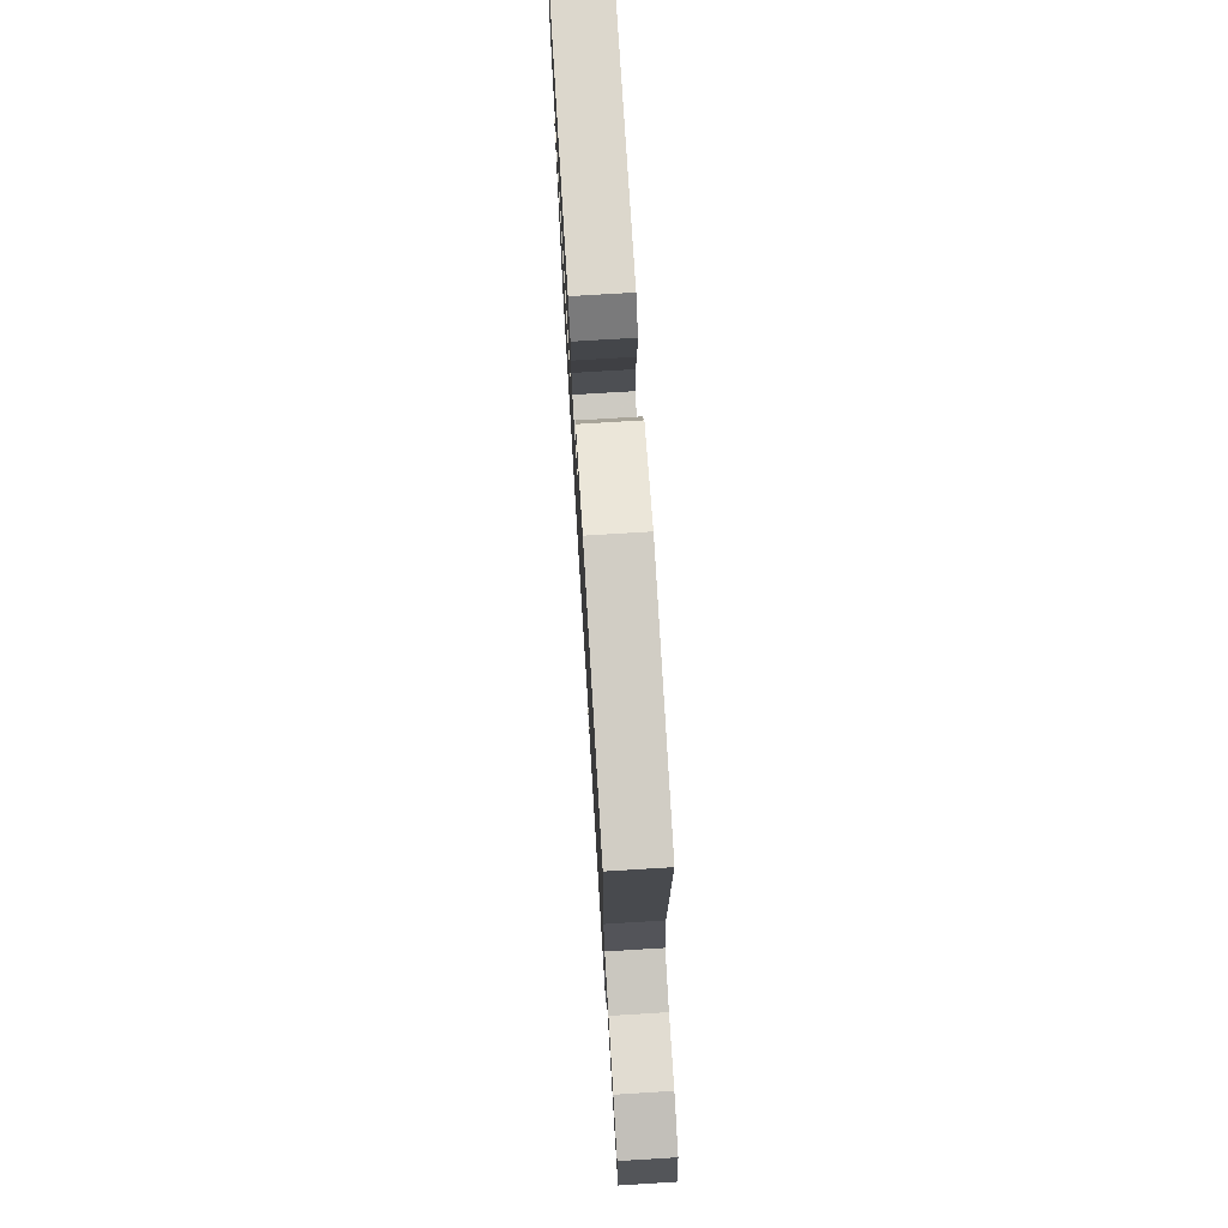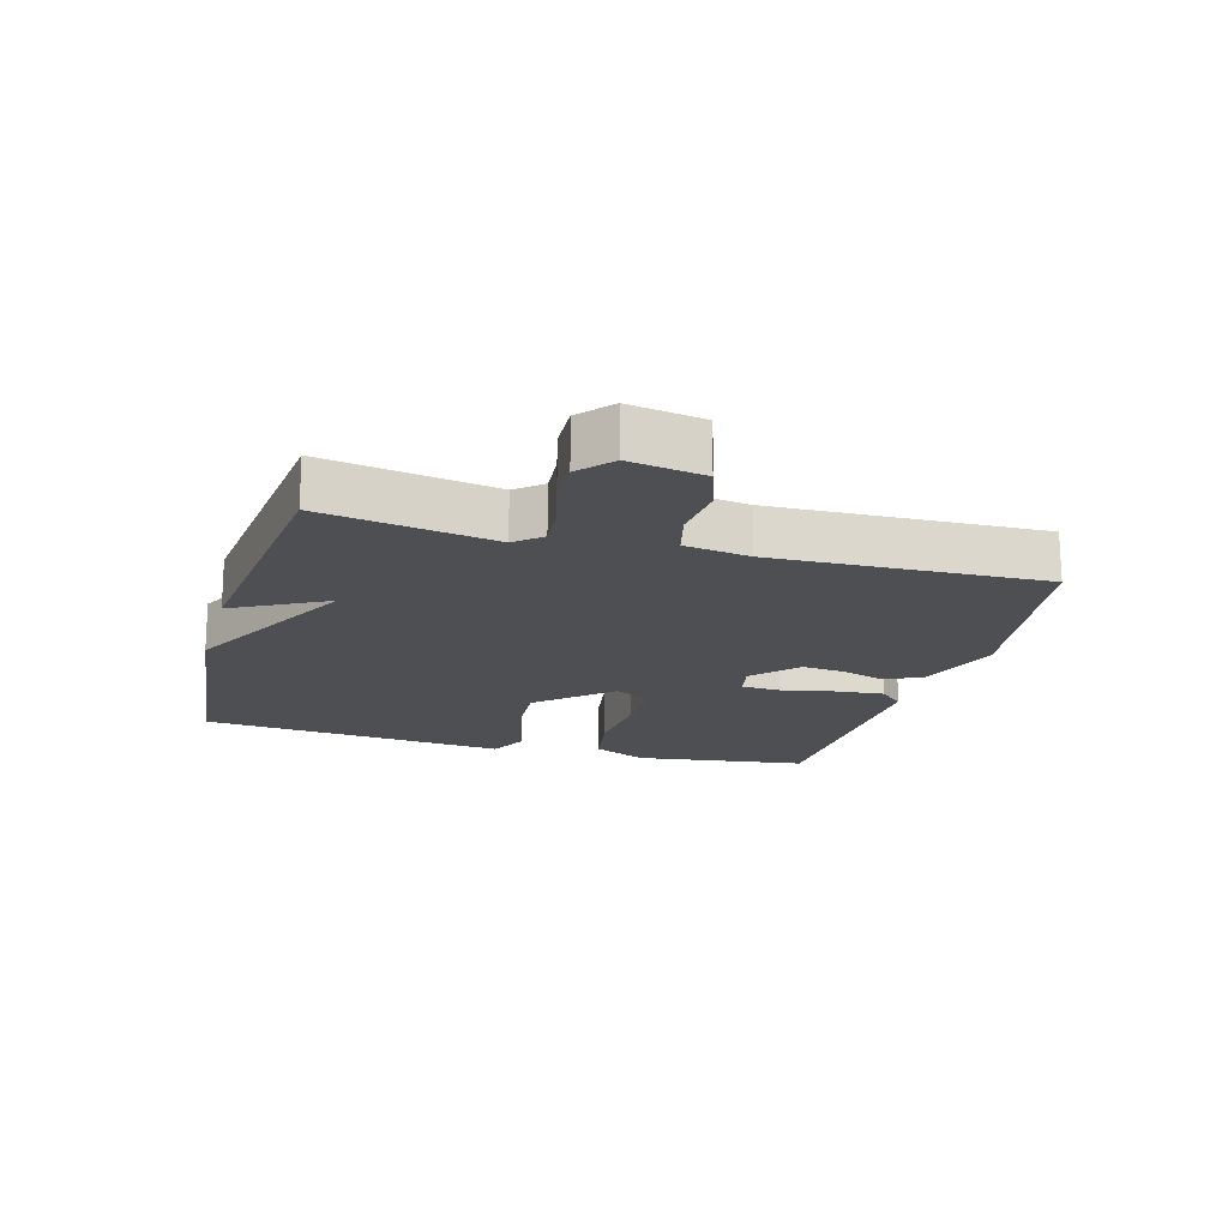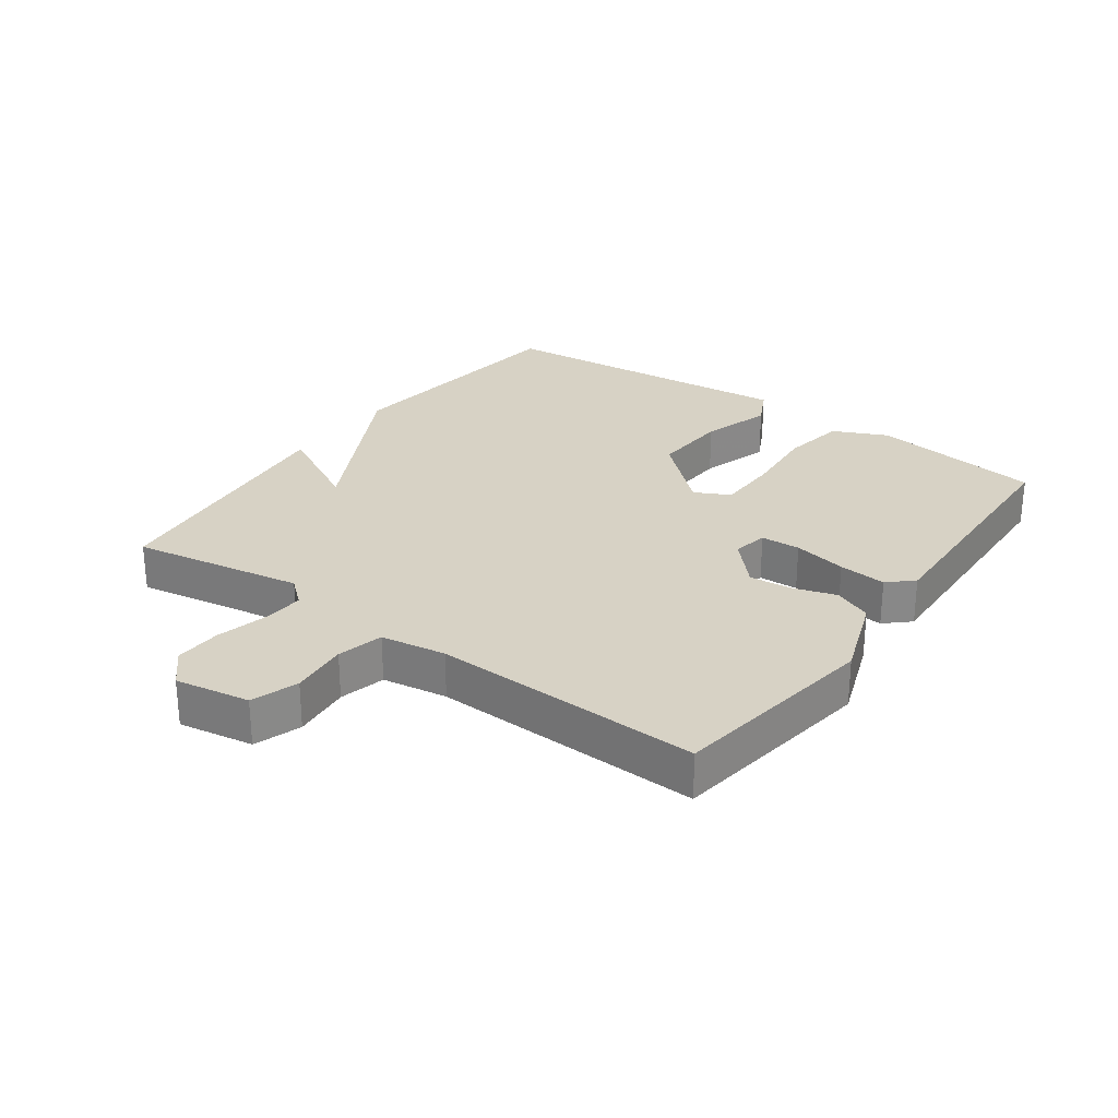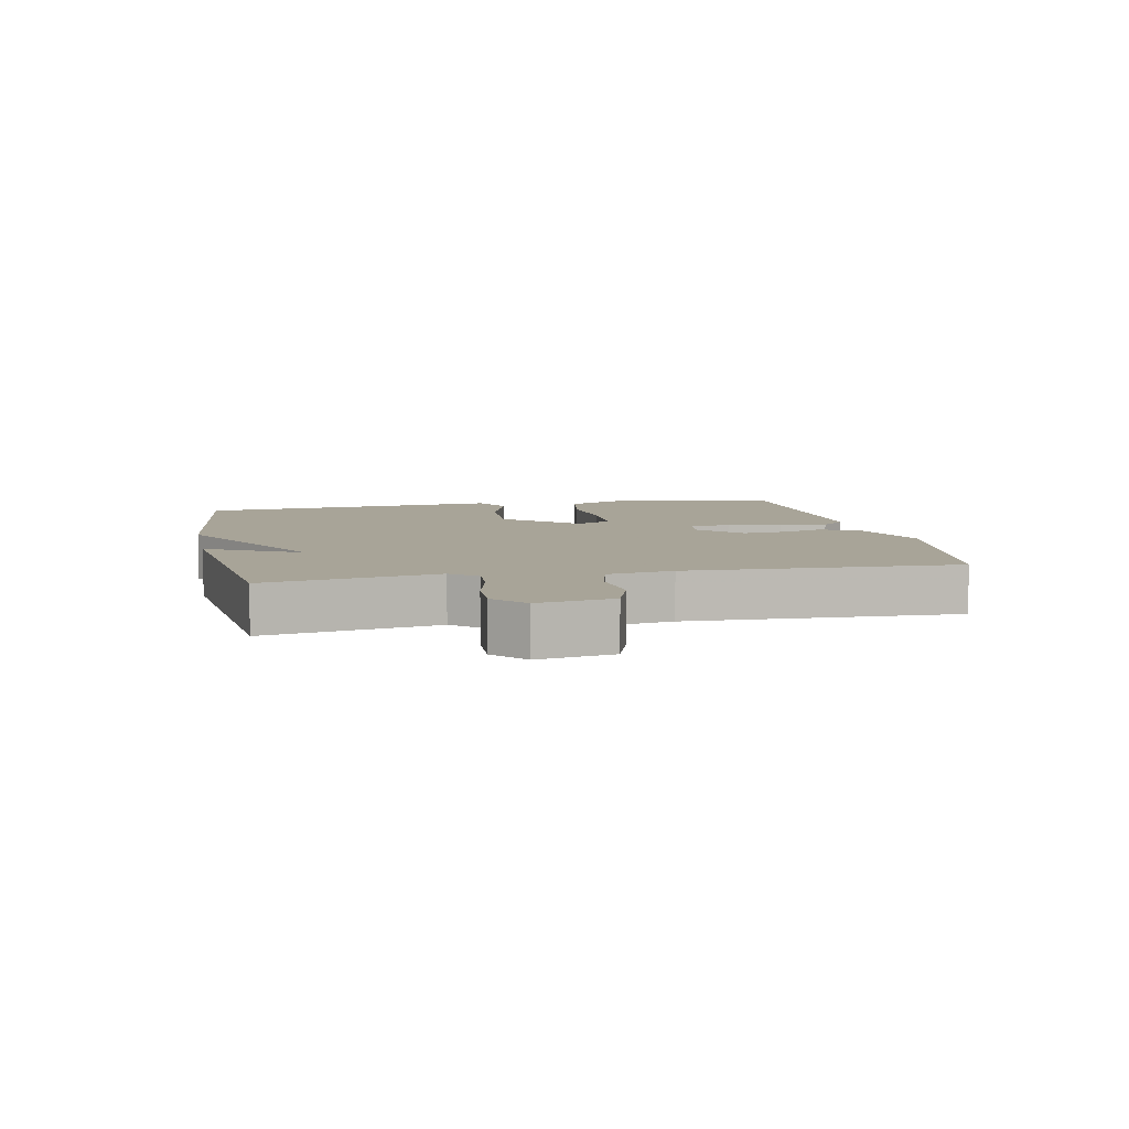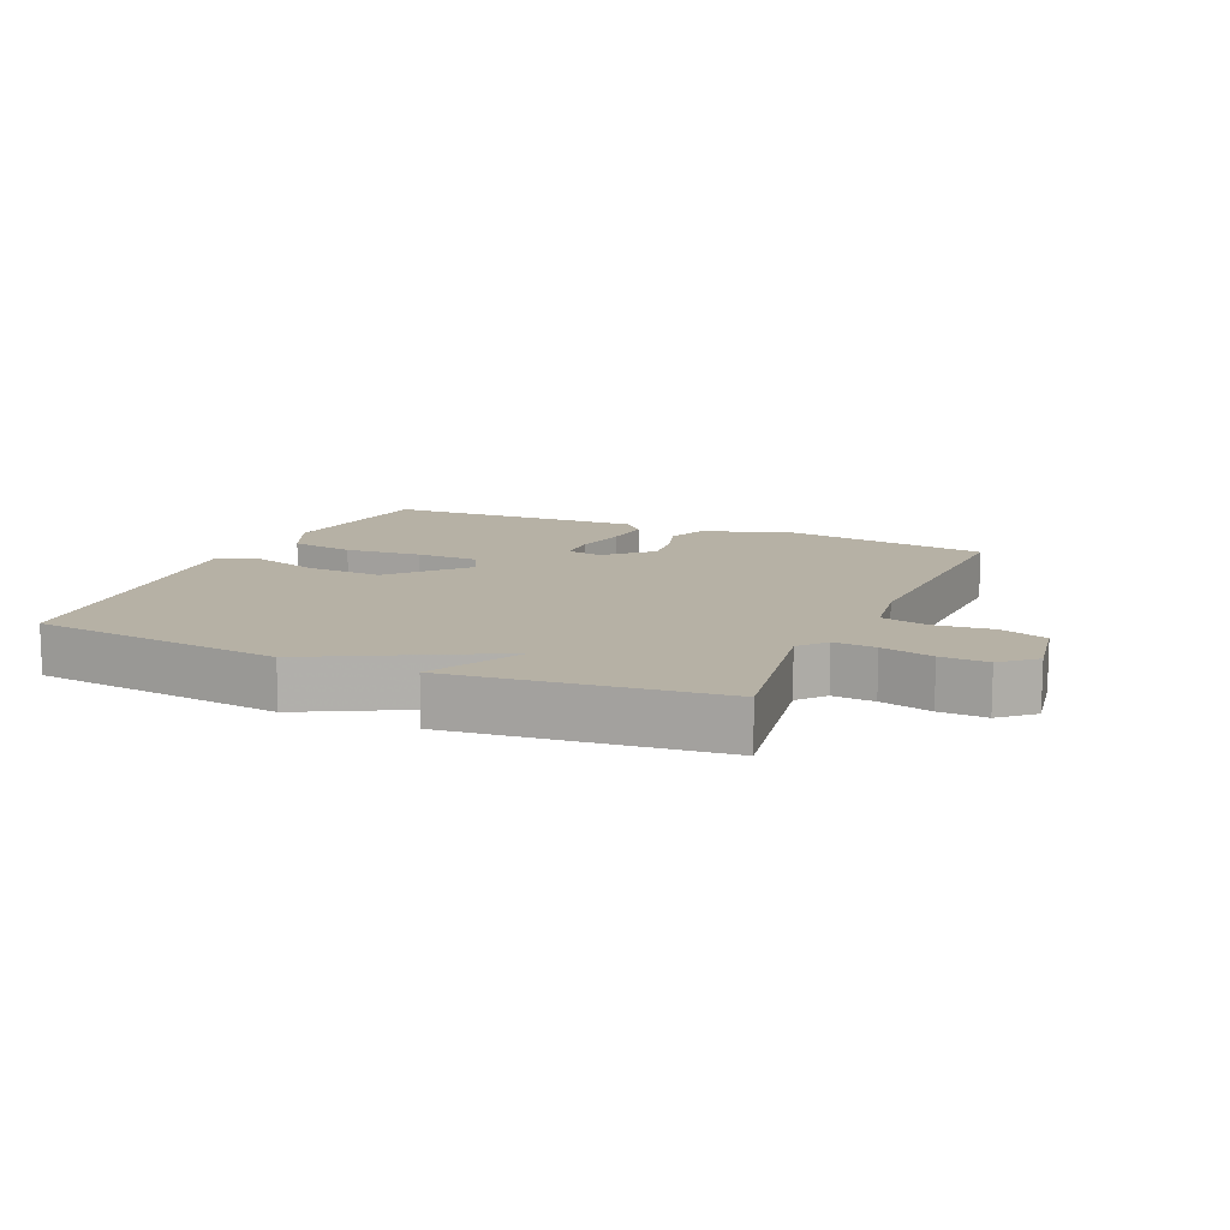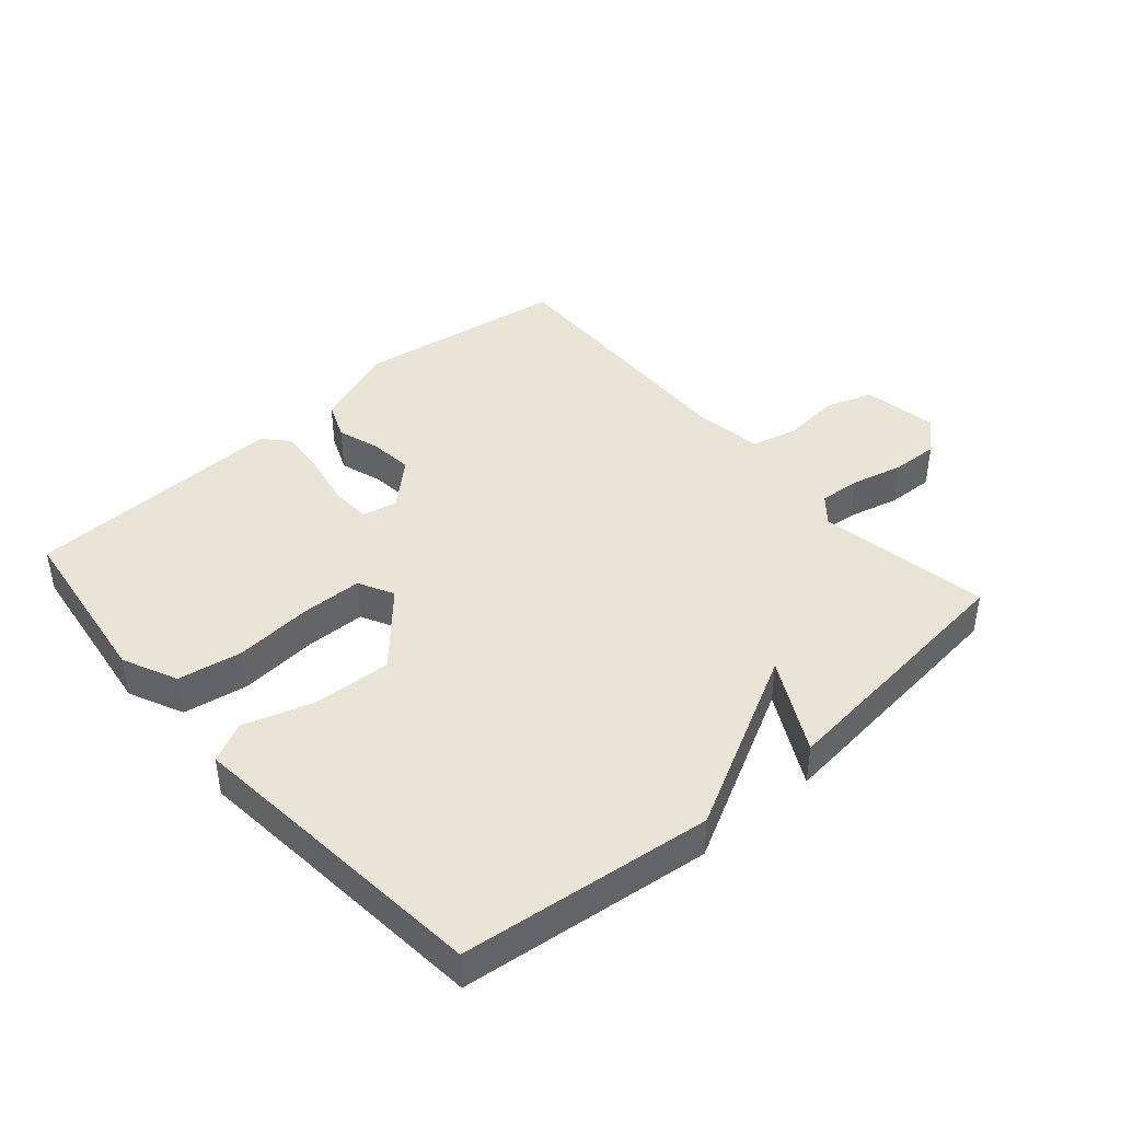
<metadata>
{"format":"obj","ext":"obj","renderer":"f3d","projection":"perspective","resolution":1024,"background":"white","views":[{"elev":74.8,"azim":-93.5,"up":"+Z"},{"elev":-17.9,"azim":-105.7,"up":"+Y"},{"elev":27.5,"azim":-54.3,"up":"+Y"},{"elev":7.0,"azim":-101.6,"up":"+Y"},{"elev":12.0,"azim":-156.4,"up":"+Y"},{"elev":42.5,"azim":138.9,"up":"+Y"}]}
</metadata>
<code>
v 0.5 0.07 -0.5
v 0.11 0.07 -0.545
v -0.167 0.07 -0.4
v -0.09 0.07 -0.545
v -0.5 0.07 -0.5
v -0.454 0.07 -0.232
v -0.489 0.07 -0.191
v -0.554 0.07 -0.196
v -0.634 0.07 -0.216
v -0.707 0.07 -0.219
v -0.758 0.07 -0.174
v -0.738 0.07 -0.057
v -0.665 0.07 -0.032
v -0.574 0.07 -0.041
v -0.502 0.07 -0.023
v -0.486 0.07 0.079
v -0.5 0.07 0.5
v -0.173 0.07 0.549
v -0.04 0.07 0.501
v -0.015 0.07 0.441
v -0.036 0.07 0.375
v -0.043 0.07 0.307
v 0.025 0.07 0.244
v 0.08 0.07 0.255
v 0.083 0.07 0.317
v 0.066 0.07 0.401
v 0.059 0.07 0.476
v 0.094 0.07 0.514
v 0.5 0.07 0.5
v 0.537 0.07 0.23
v 0.498 0.07 0.145
v 0.398 0.07 0.128
v 0.278 0.07 0.138
v 0.182 0.07 0.136
v 0.154 0.07 0.081
v 0.254 0.07 -0.03
v 0.375 0.07 -0.023
v 0.484 0.07 0.011
v 0.545 0.07 -0.02
v 0.527 0.07 -0.207
v 0.5 0 -0.5
v 0.11 0 -0.545
v -0.167 0 -0.4
v -0.09 0 -0.545
v -0.5 0 -0.5
v -0.454 0 -0.232
v -0.489 0 -0.191
v -0.554 0 -0.196
v -0.634 0 -0.216
v -0.707 0 -0.219
v -0.758 0 -0.174
v -0.738 0 -0.057
v -0.665 0 -0.032
v -0.574 0 -0.041
v -0.502 0 -0.023
v -0.486 0 0.079
v -0.5 0 0.5
v -0.173 0 0.549
v -0.04 0 0.501
v -0.015 0 0.441
v -0.036 0 0.375
v -0.043 0 0.307
v 0.025 0 0.244
v 0.08 0 0.255
v 0.083 0 0.317
v 0.066 0 0.401
v 0.059 0 0.476
v 0.094 0 0.514
v 0.5 0 0.5
v 0.537 0 0.23
v 0.498 0 0.145
v 0.398 0 0.128
v 0.278 0 0.138
v 0.182 0 0.136
v 0.154 0 0.081
v 0.254 0 -0.03
v 0.375 0 -0.023
v 0.484 0 0.011
v 0.545 0 -0.02
v 0.527 0 -0.207
f 37 38 39 40
f 1 2 3
f 40 1 3
f 37 40 3
f 36 37 3
f 35 36 3
f 34 35 3
f 31 32 33
f 30 31 33
f 29 30 33
f 28 29 33
f 27 28 33
f 26 27 33
f 25 26 33
f 24 25 33 34
f 23 24 34 3
f 19 20 21
f 18 19 21
f 17 18 21
f 16 17 21
f 15 16 21 22
f 12 13 14
f 11 12 14
f 10 11 14
f 9 10 14
f 8 9 14
f 7 8 14 15
f 22 23 3
f 15 22 3
f 7 15 3
f 6 7 3
f 3 4 5 6
f 80 79 78 77
f 43 42 41
f 43 41 80
f 43 80 77
f 43 77 76
f 43 76 75
f 43 75 74
f 73 72 71
f 73 71 70
f 73 70 69
f 73 69 68
f 73 68 67
f 73 67 66
f 73 66 65
f 74 73 65 64
f 43 74 64 63
f 61 60 59
f 61 59 58
f 61 58 57
f 61 57 56
f 62 61 56 55
f 54 53 52
f 54 52 51
f 54 51 50
f 54 50 49
f 54 49 48
f 55 54 48 47
f 43 63 62
f 43 62 55
f 43 55 47
f 43 47 46
f 46 45 44 43
f 1 41 42 2
f 2 42 43 3
f 3 43 44 4
f 4 44 45 5
f 5 45 46 6
f 6 46 47 7
f 7 47 48 8
f 8 48 49 9
f 9 49 50 10
f 10 50 51 11
f 11 51 52 12
f 12 52 53 13
f 13 53 54 14
f 14 54 55 15
f 15 55 56 16
f 16 56 57 17
f 17 57 58 18
f 18 58 59 19
f 19 59 60 20
f 20 60 61 21
f 21 61 62 22
f 22 62 63 23
f 23 63 64 24
f 24 64 65 25
f 25 65 66 26
f 26 66 67 27
f 27 67 68 28
f 28 68 69 29
f 29 69 70 30
f 30 70 71 31
f 31 71 72 32
f 32 72 73 33
f 33 73 74 34
f 34 74 75 35
f 35 75 76 36
f 36 76 77 37
f 37 77 78 38
f 38 78 79 39
f 39 79 80 40
f 40 80 41 1

</code>
